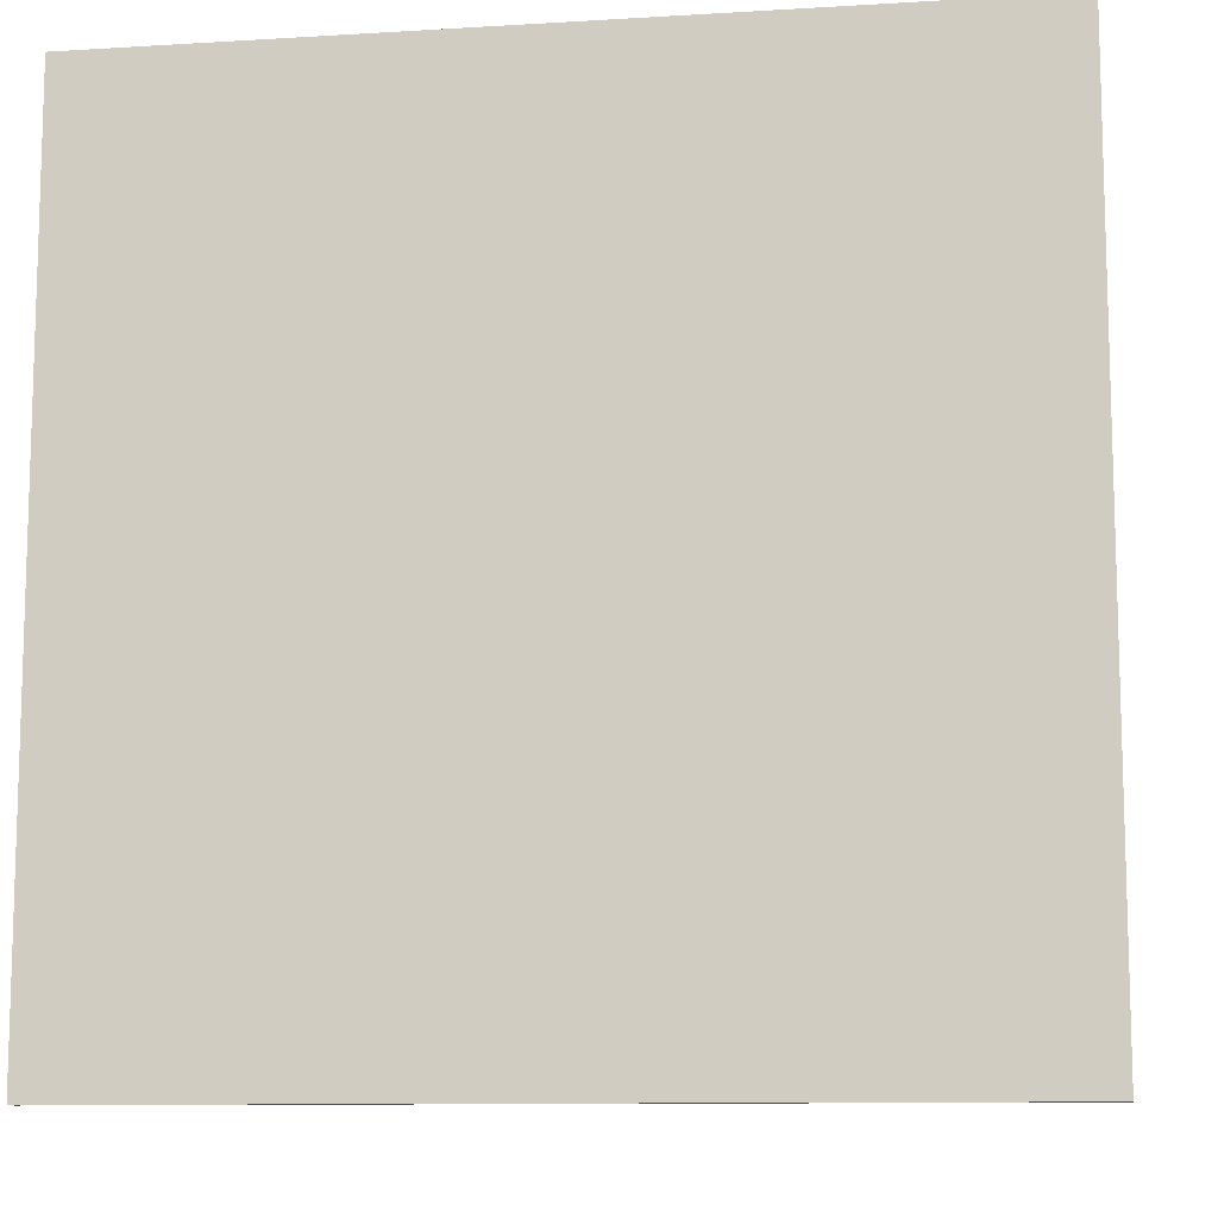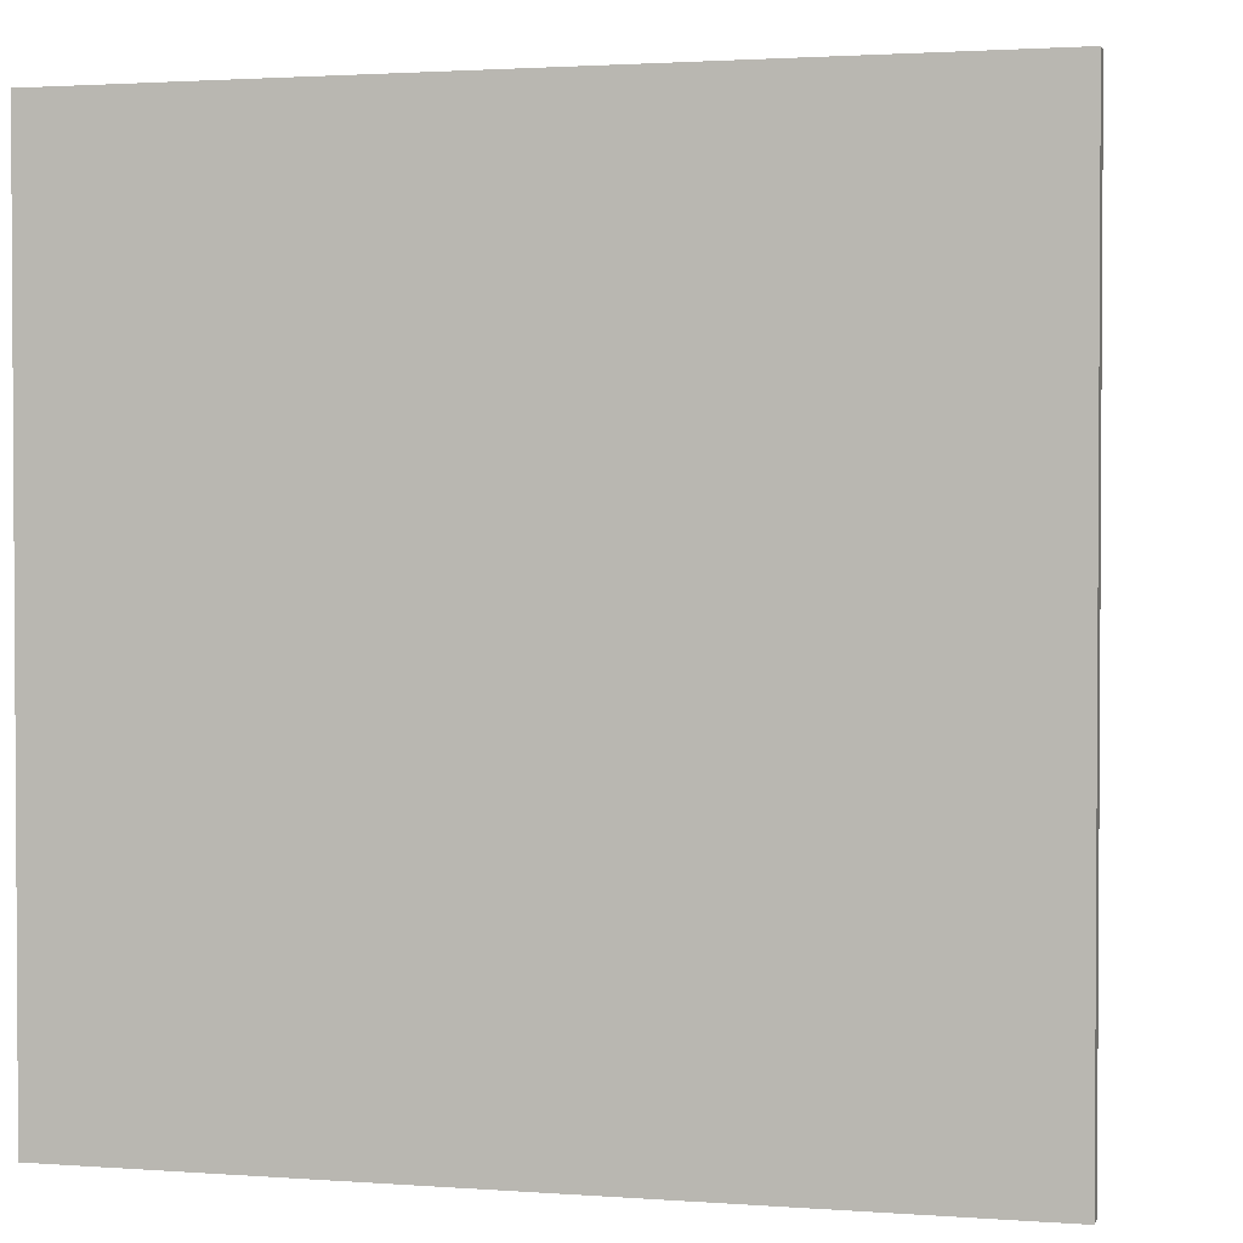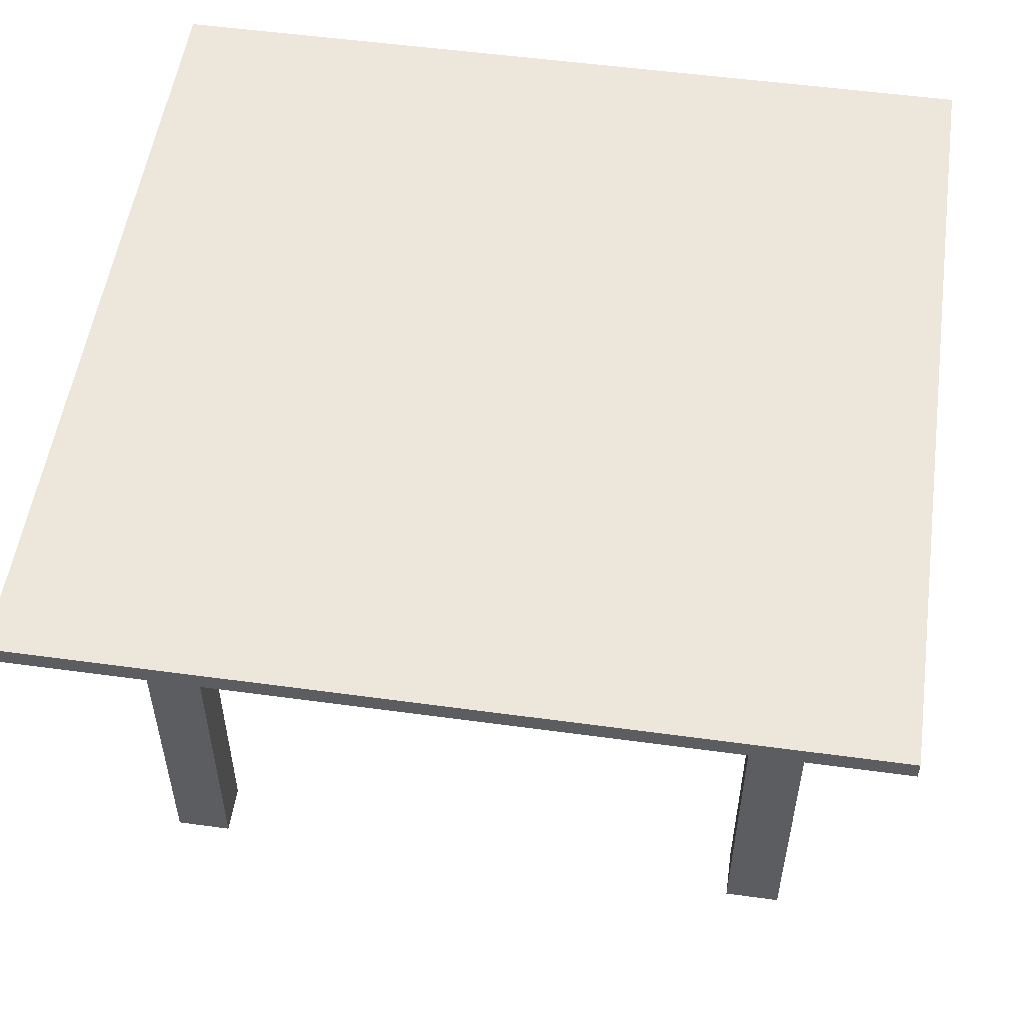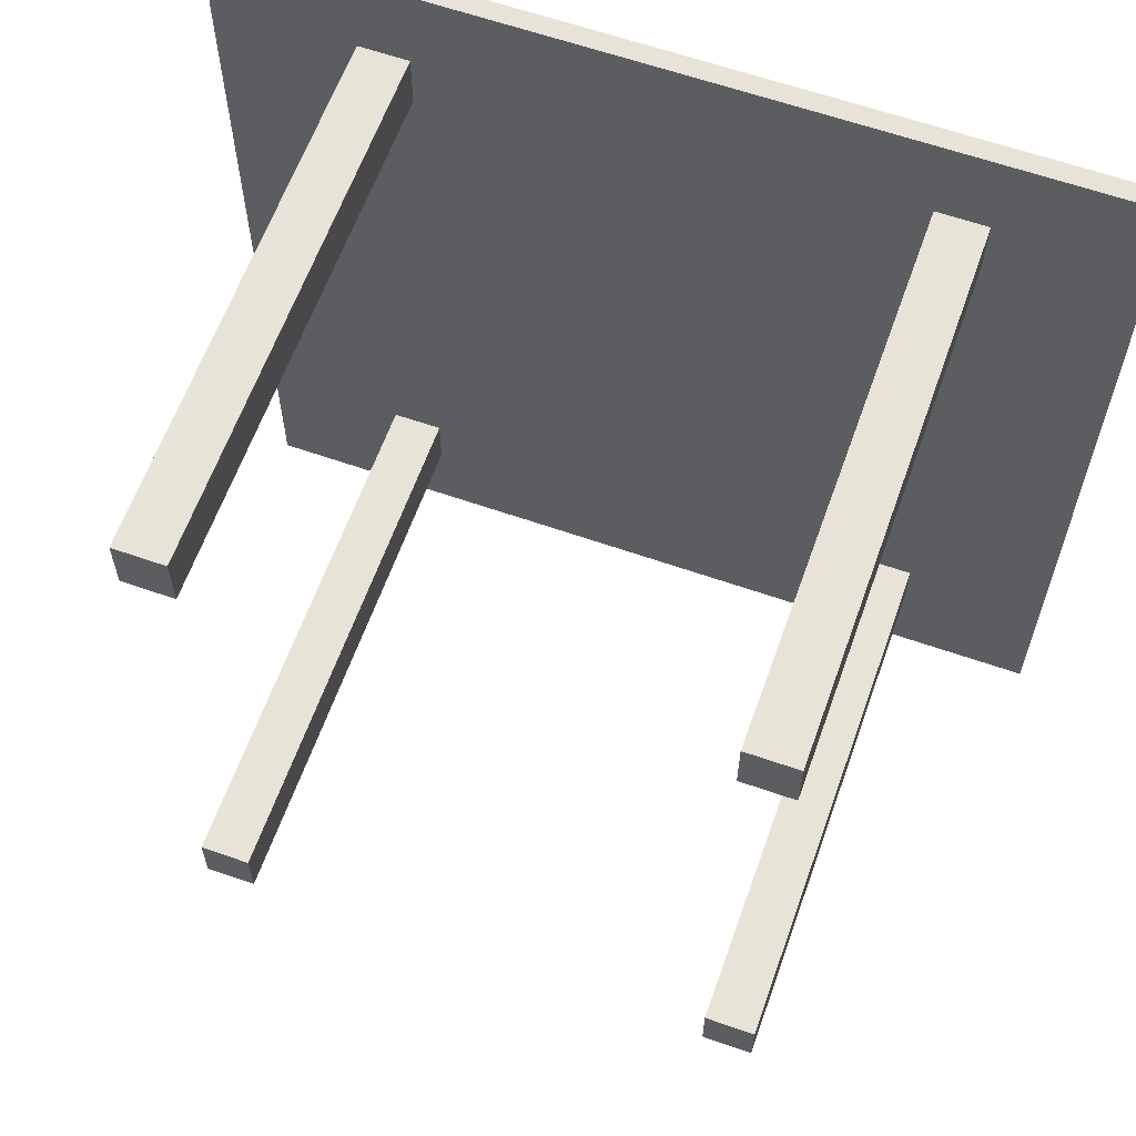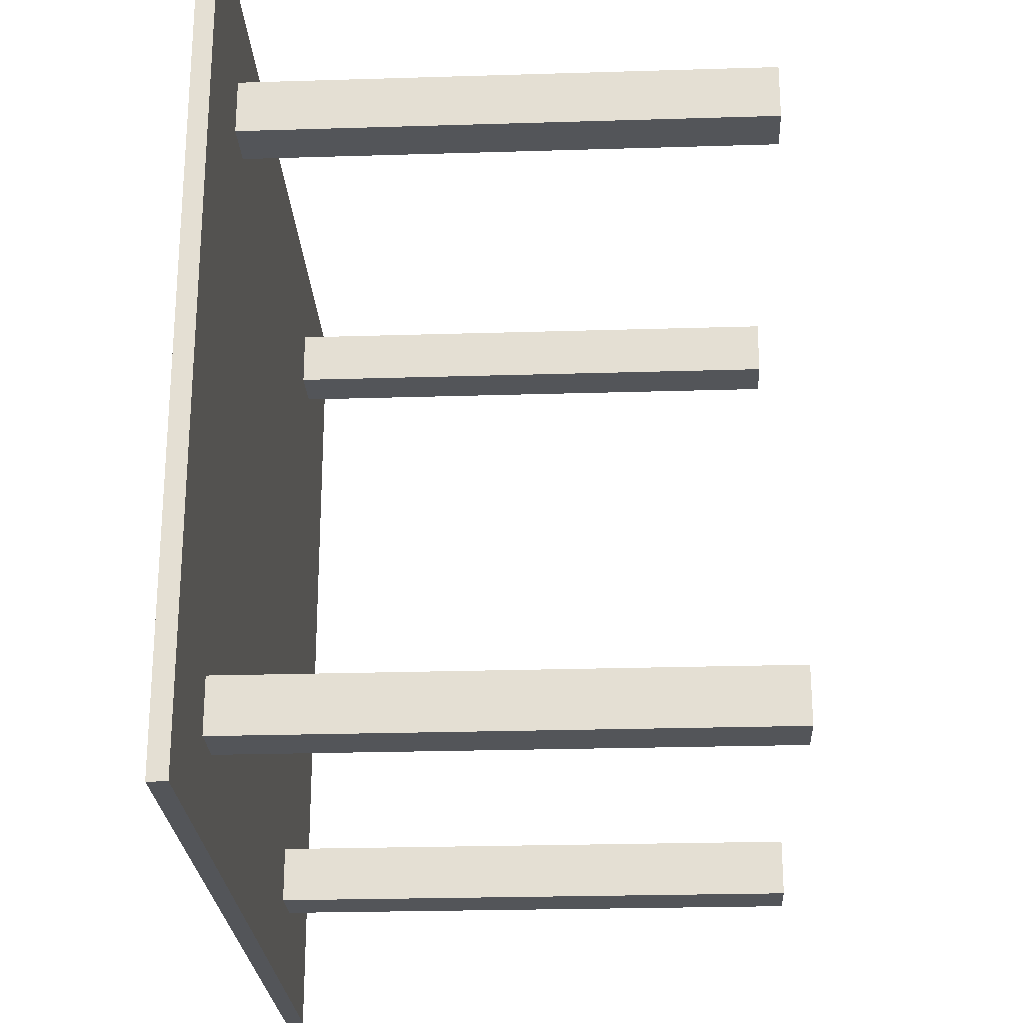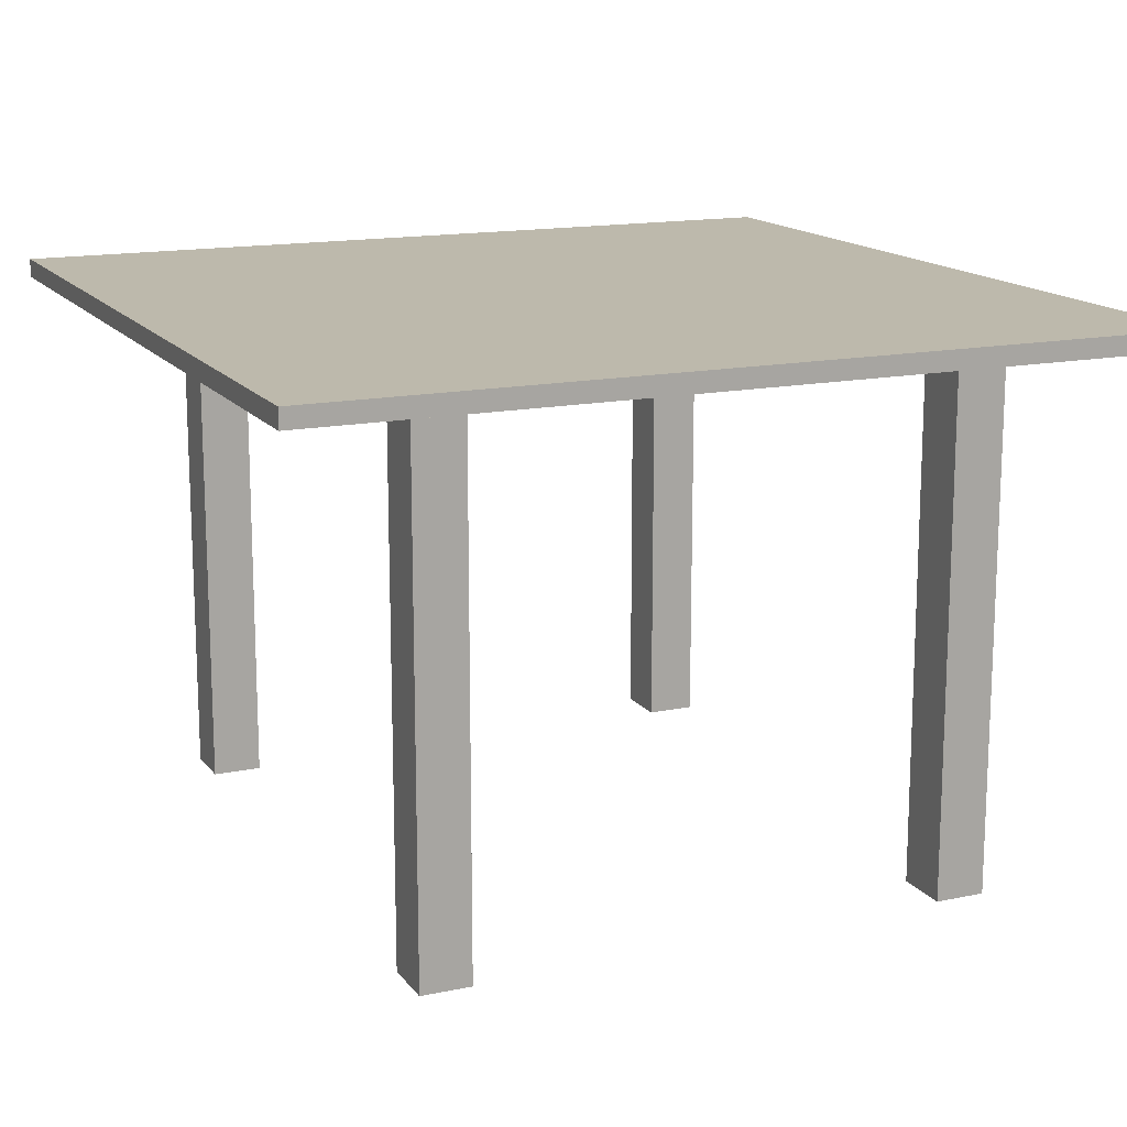
<metadata>
{"format":"obj","ext":"obj","renderer":"f3d","projection":"perspective","resolution":1024,"background":"white","views":[{"elev":-10.6,"azim":-171.4,"up":"+Z"},{"elev":2.0,"azim":-165.5,"up":"+Z"},{"elev":53.3,"azim":-81.7,"up":"+Y"},{"elev":62.0,"azim":19.6,"up":"+Z"},{"elev":-24.5,"azim":-87.1,"up":"+Z"},{"elev":15.0,"azim":-23.9,"up":"+Y"}]}
</metadata>
<code>
o Plane_Plane.001
v -0.5705 0.5822 0.5705
v 0.5705 0.5822 0.5705
v -0.5705 0.5822 -0.5705
v 0.5705 0.5822 -0.5705
v -0.5705 0.6076 -0.5705
v -0.5705 0.6076 0.5705
v 0.5705 0.6076 0.5705
v 0.5705 0.6076 -0.5705
v -0.3838 0.5822 0.5705
v 0.3838 0.5822 0.5705
v 0.3838 0.5822 -0.5705
v -0.3838 0.5822 -0.5705
v -0.3838 0.6076 0.5705
v 0.3838 0.6076 0.5705
v 0.3838 0.6076 -0.5705
v -0.3838 0.6076 -0.5705
v -0.317 0.5822 0.5705
v 0.317 0.5822 0.5705
v 0.317 0.5822 -0.5705
v -0.317 0.5822 -0.5705
v -0.317 0.6076 0.5705
v 0.317 0.6076 0.5705
v 0.317 0.6076 -0.5705
v -0.317 0.6076 -0.5705
v -0.5705 0.5822 -0.4537
v -0.5705 0.5822 0.4537
v 0.5705 0.5822 0.4537
v 0.5705 0.5822 -0.4537
v -0.5705 0.6076 -0.4537
v -0.5705 0.6076 0.4537
v 0.5705 0.6076 0.4537
v 0.5705 0.6076 -0.4537
v -0.3838 0.6076 0.4537
v -0.3838 0.6076 -0.4537
v 0.3838 0.6076 0.4537
v 0.3838 0.6076 -0.4537
v -0.3838 0.5822 -0.4537
v -0.3838 0.5822 0.4537
v 0.3838 0.5822 -0.4537
v 0.3838 0.5822 0.4537
v -0.317 0.5822 -0.4537
v -0.317 0.5822 0.4537
v 0.317 0.5822 -0.4537
v 0.317 0.5822 0.4537
v -0.317 0.6076 0.4537
v -0.317 0.6076 -0.4537
v 0.317 0.6076 0.4537
v 0.317 0.6076 -0.4537
v -0.5705 0.5822 -0.3784
v -0.5705 0.5822 0.3784
v 0.5705 0.5822 0.3784
v 0.5705 0.5822 -0.3784
v -0.5705 0.6076 -0.3784
v -0.5705 0.6076 0.3784
v 0.5705 0.6076 0.3784
v 0.5705 0.6076 -0.3784
v -0.3838 0.6076 0.3784
v -0.3838 0.6076 -0.3784
v 0.3838 0.6076 0.3784
v 0.3838 0.6076 -0.3784
v -0.3838 0.5822 -0.3784
v -0.3838 0.5822 0.3784
v 0.3838 0.5822 -0.3784
v 0.3838 0.5822 0.3784
v -0.317 0.5822 -0.3784
v -0.317 0.5822 0.3784
v 0.317 0.5822 -0.3784
v 0.317 0.5822 0.3784
v -0.317 0.6076 0.3784
v -0.317 0.6076 -0.3784
v 0.317 0.6076 0.3784
v 0.317 0.6076 -0.3784
v -0.3838 -0.1262 0.3784
v -0.3838 -0.1262 0.4537
v 0.3838 -0.1262 0.3784
v 0.3838 -0.1262 0.4537
v -0.317 -0.1262 0.3784
v -0.317 -0.1262 0.4537
v 0.317 -0.1262 0.3784
v 0.317 -0.1262 0.4537
v -0.3838 -0.1262 -0.4537
v -0.317 -0.1262 -0.4537
v 0.317 -0.1262 -0.4537
v 0.3838 -0.1262 -0.4537
v -0.3838 -0.1262 -0.3784
v 0.3838 -0.1262 -0.3784
v -0.317 -0.1262 -0.3784
v 0.317 -0.1262 -0.3784
f 39 11 4 28
f 36 32 8 15
f 12 3 5 16
f 10 2 7 14
f 28 4 8 32
f 26 1 6 30
f 1 9 13 6
f 18 10 14 22
f 4 11 15 8
f 20 12 16 24
f 29 34 16 5
f 48 36 15 23
f 25 3 12 37
f 43 19 11 39
f 37 12 20 41
f 41 20 19 43
f 34 46 24 16
f 46 48 23 24
f 11 19 23 15
f 19 20 24 23
f 9 17 21 13
f 17 18 22 21
f 21 22 47 45
f 70 72 48 46
f 13 21 45 33
f 58 70 46 34
f 17 42 44 18
f 65 41 43 67
f 9 38 42 17
f 63 67 88 86
f 18 44 40 10
f 41 65 87 82
f 1 26 38 9
f 49 25 37 61
f 22 14 35 47
f 72 60 36 48
f 6 13 33 30
f 53 58 34 29
f 3 25 29 5
f 50 26 30 54
f 2 27 31 7
f 52 28 32 56
f 14 7 31 35
f 60 56 32 36
f 10 40 27 2
f 63 39 28 52
f 40 64 51 27
f 64 63 52 51
f 35 31 55 59
f 59 55 56 60
f 27 51 55 31
f 51 52 56 55
f 25 49 53 29
f 49 50 54 53
f 30 33 57 54
f 54 57 58 53
f 47 35 59 71
f 71 59 60 72
f 26 50 62 38
f 50 49 61 62
f 68 64 75 79
f 68 67 63 64
f 44 68 79 80
f 62 61 65 66
f 42 66 68 44
f 66 65 67 68
f 33 45 69 57
f 57 69 70 58
f 45 47 71 69
f 69 71 72 70
f 85 81 82 87
f 88 83 84 86
f 80 79 75 76
f 74 73 77 78
f 38 62 73 74
f 62 66 77 73
f 67 43 83 88
f 65 61 85 87
f 64 40 76 75
f 42 38 74 78
f 61 37 81 85
f 37 41 82 81
f 66 42 78 77
f 40 44 80 76
f 39 63 86 84
f 43 39 84 83

</code>
